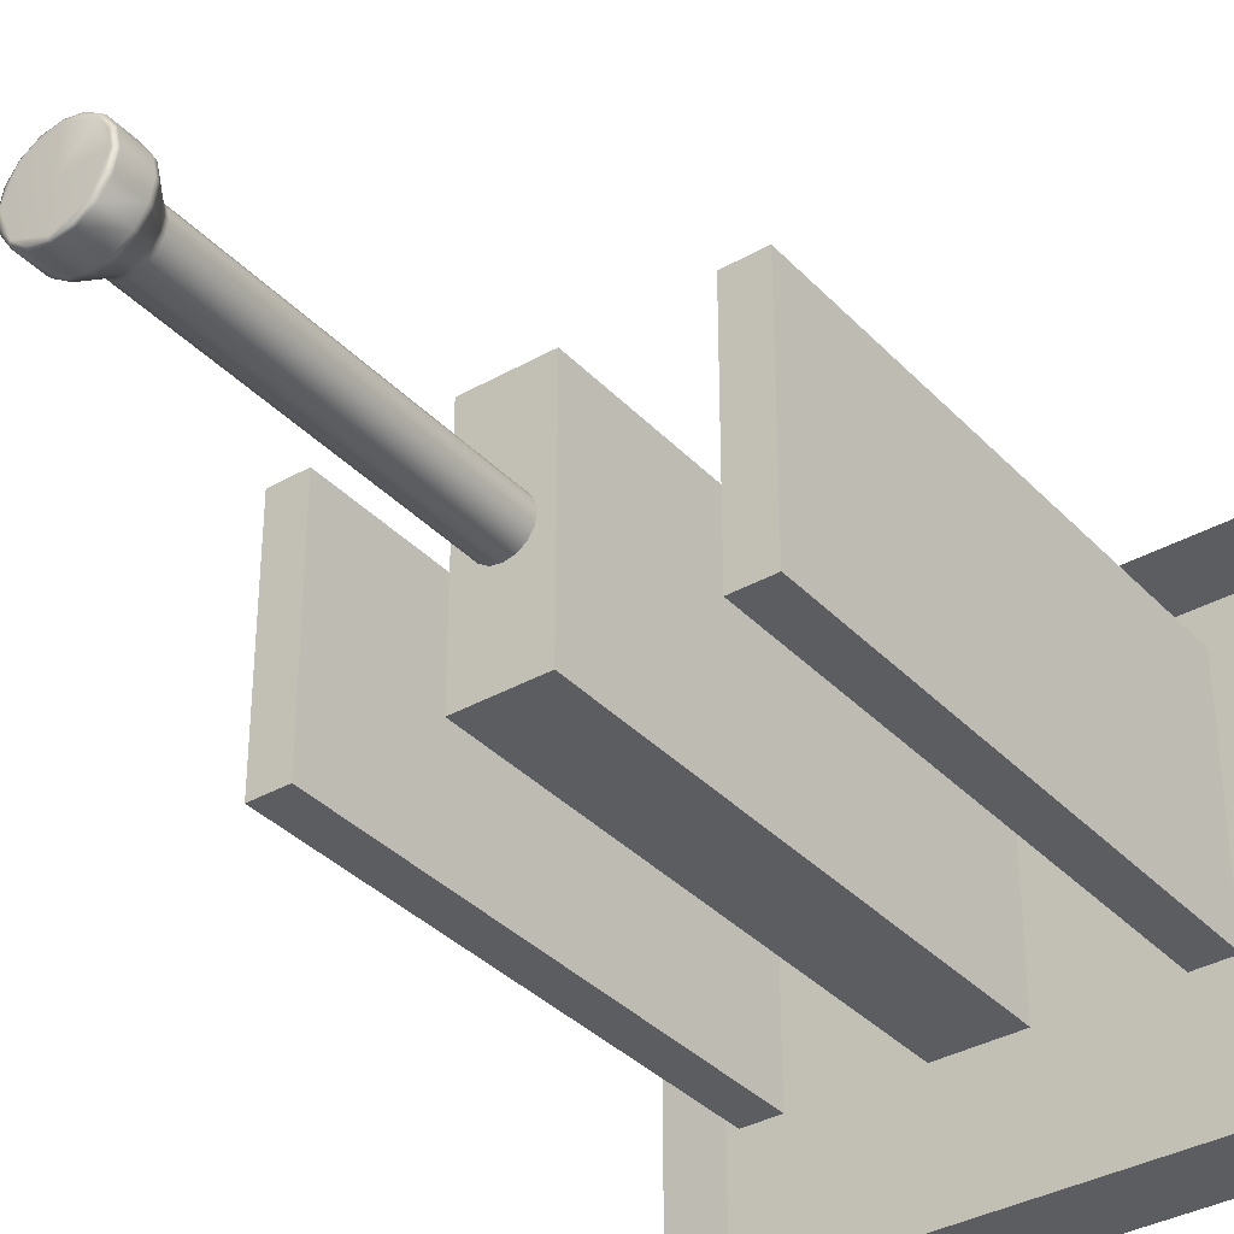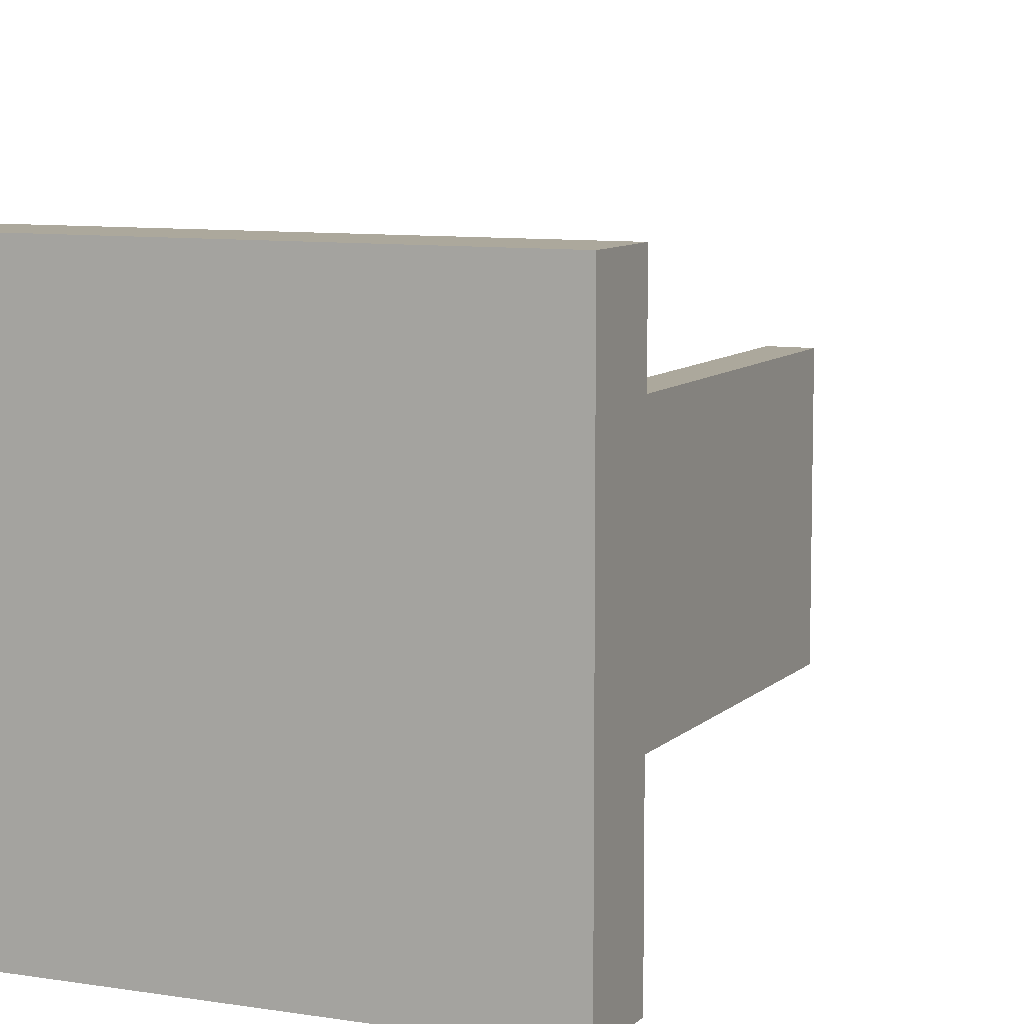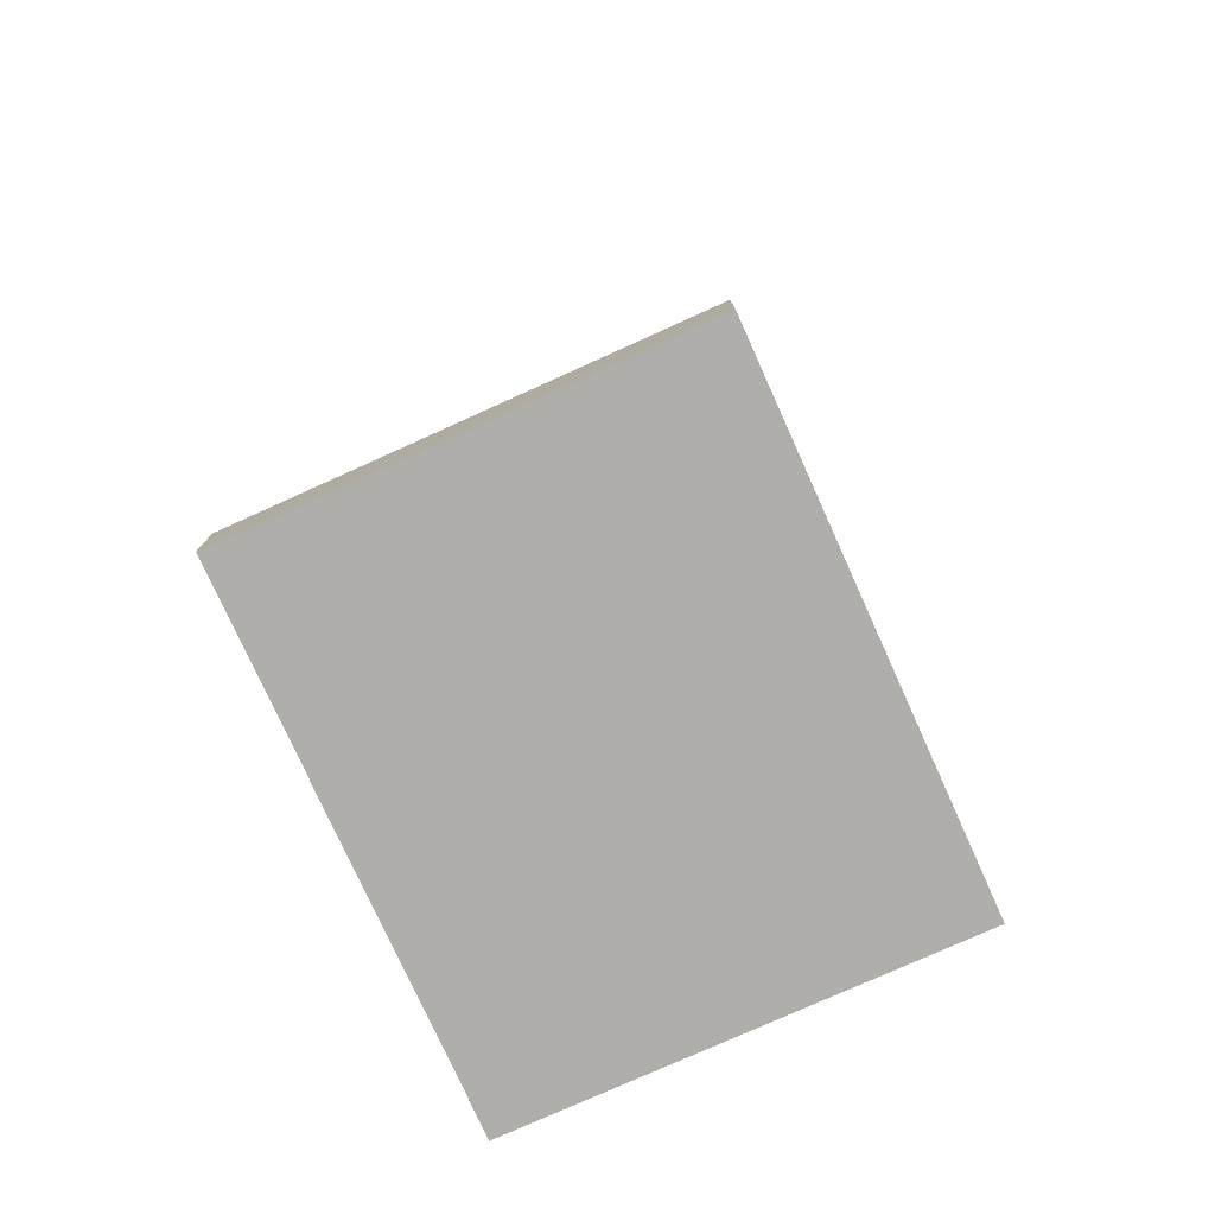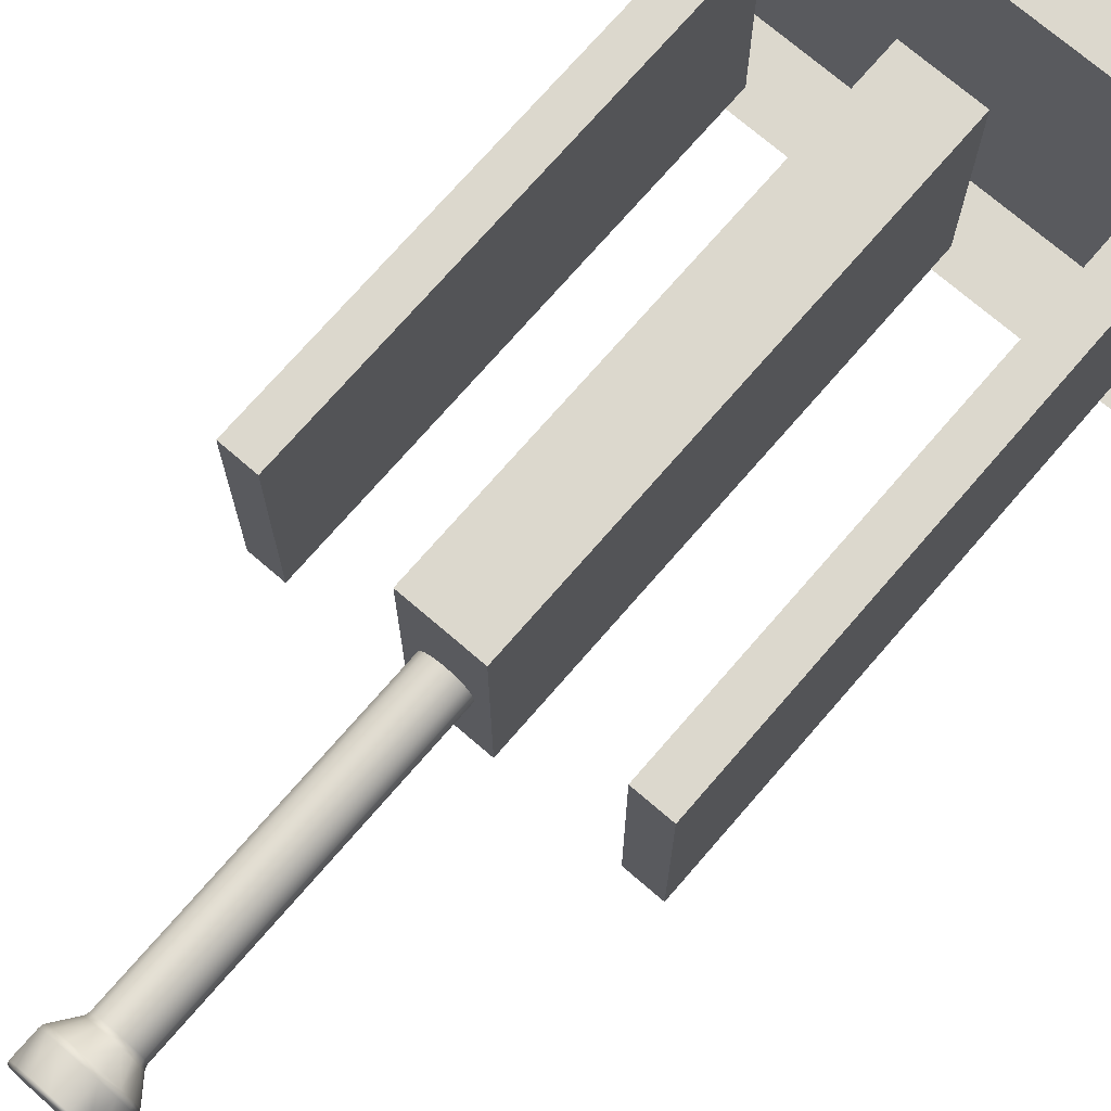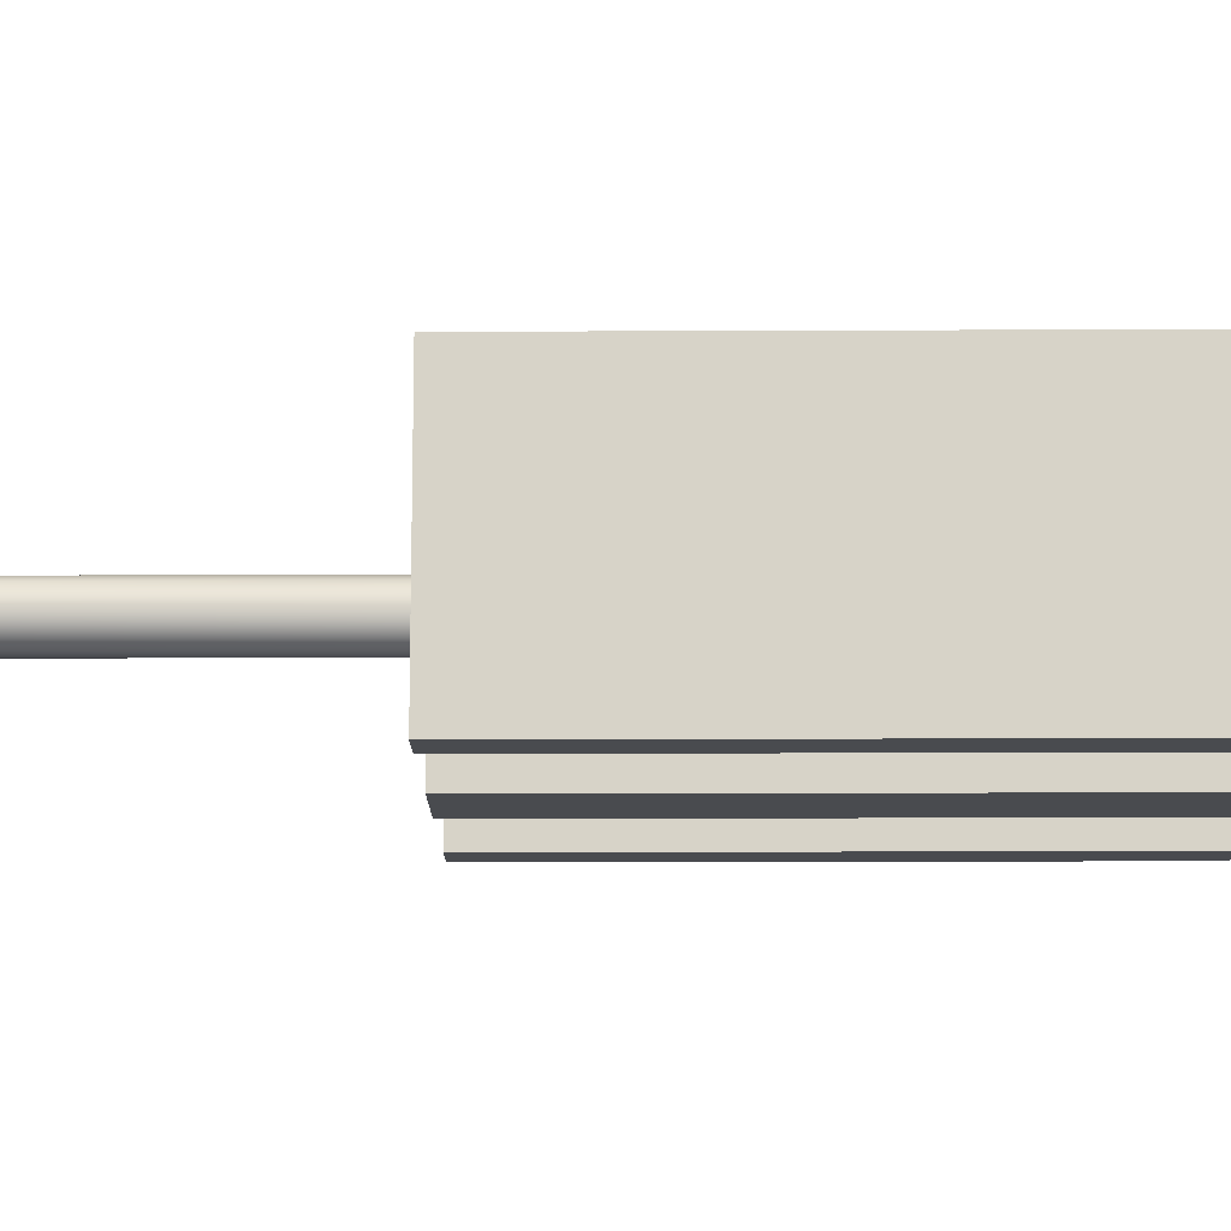
<metadata>
{"format":"obj","ext":"obj","renderer":"f3d","projection":"perspective","resolution":1024,"background":"white","views":[{"elev":-35.7,"azim":36.8,"up":"+Y"},{"elev":8.5,"azim":-155.9,"up":"+Y"},{"elev":-77.6,"azim":-65.7,"up":"+Z"},{"elev":72.5,"azim":40.8,"up":"+Y"},{"elev":-13.7,"azim":90.6,"up":"+Y"}]}
</metadata>
<code>
o MeshDeskLamp_2_0_GeomSubset_0
v -0.00025 -0.0001 -0.1812
v 0.00025 -0.0001 -0.1812
v -0.00025 0.0004 -0.1812
v 0.00025 0.0004 -0.1812
v -0.08371 -0.07061 -0.1862
v 0.08371 -0.07061 -0.1862
v -0.08371 -0.07061 -0.1624
v 0.08371 -0.07061 -0.1624
v -0.08371 0.07091 -0.1624
v 0.08371 0.07091 -0.1624
v -0.08371 0.07091 -0.1862
v 0.08371 0.07091 -0.1862
v 0.0598 0.07091 -0.1624
v 0.0598 0.07091 -0.1862
v 0.0598 -0.07061 -0.1862
v 0.0598 -0.07061 -0.1624
v 0.03588 0.07091 -0.1624
v 0.03588 0.07091 -0.1862
v 0.03588 -0.07061 -0.1862
v 0.03588 -0.07061 -0.1624
v 0.01196 0.07091 -0.1624
v 0.01196 0.07091 -0.1862
v 0.01196 -0.07061 -0.1862
v 0.01196 -0.07061 -0.1624
v -0.01196 0.07091 -0.1624
v -0.01196 0.07091 -0.1862
v -0.01196 -0.07061 -0.1862
v -0.01196 -0.07061 -0.1624
v -0.03588 0.07091 -0.1624
v -0.03588 0.07091 -0.1862
v -0.03588 -0.07061 -0.1862
v -0.03588 -0.07061 -0.1624
v -0.0598 0.07091 -0.1624
v -0.0598 0.07091 -0.1862
v -0.0598 -0.07061 -0.1862
v -0.0598 -0.07061 -0.1624
v -0.04817 0.03666 -0.1565
v -0.05958 0.03666 -0.1565
v -0.08371 0.02373 -0.1624
v -0.08371 0.02373 -0.1862
v -0.0598 0.02373 -0.1862
v -0.03588 0.02373 -0.1862
v -0.01196 0.02373 -0.1862
v 0.01196 0.02373 -0.1862
v 0.03588 0.02373 -0.1862
v 0.0598 0.02373 -0.1862
v 0.08371 0.02373 -0.1862
v 0.08371 0.02373 -0.1624
v 0.06057 0.03666 -0.1565
v 0.04857 0.03666 -0.1565
v 0.0123 0.03666 -0.1565
v -0.0123 0.03666 -0.1565
v -0.04817 -0.03636 -0.1565
v -0.05958 -0.03636 -0.1565
v -0.08371 -0.02344 -0.1624
v -0.08371 -0.02344 -0.1862
v -0.0598 -0.02344 -0.1862
v -0.03588 -0.02344 -0.1862
v -0.01196 -0.02344 -0.1862
v 0.01196 -0.02344 -0.1862
v 0.03588 -0.02344 -0.1862
v 0.0598 -0.02344 -0.1862
v 0.08371 -0.02344 -0.1862
v 0.08371 -0.02344 -0.1624
v 0.06057 -0.03636 -0.1565
v 0.04857 -0.03636 -0.1565
v 0.0123 -0.03636 -0.1565
v -0.0123 -0.03636 -0.1565
v -0.04817 -0.03636 0.000673
v -0.05958 -0.03636 0.000673
v -0.04817 0.03666 0.000673
v -0.05958 0.03666 0.000673
v 0.06057 -0.03636 0.000673
v 0.04857 -0.03636 0.000673
v 0.06057 0.03666 0.000673
v 0.04857 0.03666 0.000673
v 0.0123 -0.03636 0.000673
v -0.0123 -0.03636 0.000673
v 0.0123 0.03666 0.000673
v -0.0123 0.03666 0.000673
v 0 0.00015 0.1182
v 0.01239 0.005281 0.1172
v 0.0121 0.005162 0.1179
v 0.01141 0.004874 0.1182
v 0.009481 0.009631 0.1172
v 0.009261 0.009411 0.1179
v 0.008729 0.008879 0.1182
v 0.005131 0.01254 0.1172
v 0.005012 0.01225 0.1179
v 0.004724 0.01156 0.1182
v 0 0.01356 0.1172
v 0 0.01325 0.1179
v 0 0.01249 0.1182
v -0.005131 0.01254 0.1172
v -0.005012 0.01225 0.1179
v -0.004724 0.01156 0.1182
v -0.009481 0.009631 0.1172
v -0.009261 0.009411 0.1179
v -0.008729 0.00888 0.1182
v -0.01239 0.005281 0.1172
v -0.0121 0.005162 0.1179
v -0.01141 0.004874 0.1182
v -0.01341 0.00015 0.1172
v -0.0131 0.00015 0.1179
v -0.01235 0.00015 0.1182
v -0.01239 -0.004981 0.1172
v -0.0121 -0.004862 0.1179
v -0.01141 -0.004574 0.1182
v -0.009481 -0.009331 0.1172
v -0.009261 -0.009111 0.1179
v -0.008729 -0.008579 0.1182
v -0.005131 -0.01224 0.1172
v -0.005012 -0.01195 0.1179
v -0.004724 -0.01125 0.1182
v 0 -0.01326 0.1172
v 0 -0.01295 0.1179
v 0 -0.01219 0.1182
v 0.005131 -0.01224 0.1172
v 0.005012 -0.01195 0.1179
v 0.004724 -0.01126 0.1182
v 0.009481 -0.009331 0.1172
v 0.009261 -0.009111 0.1179
v 0.008729 -0.008579 0.1182
v 0.01239 -0.004981 0.1172
v 0.0121 -0.004862 0.1179
v 0.01141 -0.004574 0.1182
v 0.01341 0.00015 0.1172
v 0.0131 0.00015 0.1179
v 0.01235 0.00015 0.1182
v 0.007318 0.003181 0.000174
v 0.005601 0.005751 0.000174
v 0.003031 0.007468 0.000174
v 0 0.008071 0.000174
v -0.003031 0.007468 0.000174
v -0.005601 0.005751 0.000174
v -0.007318 0.003181 0.000174
v -0.007921 0.00015 0.000174
v -0.007318 -0.002881 0.000174
v -0.005601 -0.005451 0.000174
v -0.003031 -0.007168 0.000174
v 0 -0.007771 0.000174
v 0.003031 -0.007168 0.000174
v 0.005601 -0.005451 0.000174
v 0.007318 -0.002881 0.000174
v 0.007921 0.00015 0.000174
v 0.01239 0.005281 0.1087
v 0.01226 0.005227 0.1079
v 0.01188 0.005071 0.1071
v 0.009481 0.009631 0.1087
v 0.009381 0.009531 0.1079
v 0.009093 0.009243 0.1071
v 0.005131 0.01254 0.1087
v 0.005077 0.01241 0.1079
v 0.004921 0.01203 0.1071
v 0 0.01356 0.1087
v 0 0.01342 0.1079
v 0 0.01301 0.1071
v -0.005131 0.01254 0.1087
v -0.005077 0.01241 0.1079
v -0.004921 0.01203 0.1071
v -0.009481 0.009631 0.1087
v -0.009381 0.009532 0.1079
v -0.009093 0.009243 0.1071
v -0.01239 0.005281 0.1087
v -0.01226 0.005227 0.1079
v -0.01188 0.005071 0.1071
v -0.01341 0.00015 0.1087
v -0.01327 0.00015 0.1079
v -0.01286 0.00015 0.1071
v -0.01239 -0.004981 0.1087
v -0.01226 -0.004927 0.1079
v -0.01188 -0.004771 0.1071
v -0.009481 -0.009331 0.1087
v -0.009381 -0.009231 0.1079
v -0.009093 -0.008943 0.1071
v -0.005131 -0.01224 0.1087
v -0.005077 -0.01211 0.1079
v -0.004921 -0.01173 0.1071
v 0 -0.01326 0.1087
v 0 -0.01312 0.1079
v 0 -0.01271 0.1071
v 0.005131 -0.01224 0.1087
v 0.005077 -0.01211 0.1079
v 0.004921 -0.01173 0.1071
v 0.009481 -0.009331 0.1087
v 0.009381 -0.009231 0.1079
v 0.009093 -0.008943 0.1071
v 0.01239 -0.004981 0.1087
v 0.01226 -0.004927 0.1079
v 0.01188 -0.004771 0.1071
v 0.01341 0.00015 0.1087
v 0.01327 0.00015 0.1079
v 0.01286 0.00015 0.1071
v 0.007318 0.003181 0.09941
v 0.007448 0.003235 0.1003
v 0.007825 0.003391 0.1011
v 0.005601 0.005751 0.09941
v 0.0057 0.005851 0.1003
v 0.005989 0.006139 0.1011
v 0.003031 0.007468 0.09941
v 0.003085 0.007598 0.1003
v 0.003241 0.007975 0.1011
v 0 0.008071 0.09941
v 0 0.008212 0.1003
v 0 0.00862 0.1011
v -0.003031 0.007468 0.09941
v -0.003085 0.007598 0.1003
v -0.003241 0.007975 0.1011
v -0.005601 0.005751 0.09941
v -0.0057 0.005851 0.1003
v -0.005989 0.006139 0.1011
v -0.007318 0.003181 0.09941
v -0.007448 0.003235 0.1003
v -0.007825 0.003391 0.1011
v -0.007921 0.00015 0.09941
v -0.008062 0.00015 0.1003
v -0.00847 0.00015 0.1011
v -0.007318 -0.002881 0.09941
v -0.007448 -0.002935 0.1003
v -0.007825 -0.003091 0.1011
v -0.005601 -0.005451 0.09941
v -0.0057 -0.00555 0.1003
v -0.005989 -0.005839 0.1011
v -0.003031 -0.007168 0.09941
v -0.003085 -0.007298 0.1003
v -0.003241 -0.007675 0.1011
v 0 -0.007771 0.09941
v 0 -0.007912 0.1003
v 0 -0.00832 0.1011
v 0.003031 -0.007168 0.09941
v 0.003085 -0.007298 0.1003
v 0.003241 -0.007675 0.1011
v 0.005601 -0.005451 0.09941
v 0.0057 -0.00555 0.1003
v 0.005989 -0.005839 0.1011
v 0.007318 -0.002881 0.09941
v 0.007448 -0.002935 0.1003
v 0.007825 -0.003091 0.1011
v 0.007921 0.00015 0.09941
v 0.008062 0.00015 0.1003
v 0.00847 0.00015 0.1011
f 2 3 1
f 35 7 5
f 33 11 9
f 57 5 56
f 63 8 6
f 5 55 56
f 13 12 14
f 62 6 15
f 15 8 16
f 17 14 18
f 61 15 19
f 19 16 20
f 21 18 22
f 60 19 23
f 23 20 24
f 25 22 26
f 59 23 27
f 27 24 28
f 29 26 30
f 58 27 31
f 31 28 32
f 33 30 34
f 57 31 35
f 35 32 36
f 40 9 11
f 34 40 11
f 41 30 42
f 42 26 43
f 43 22 44
f 44 18 45
f 45 14 46
f 46 12 47
f 47 10 48
f 69 72 70
f 56 39 40
f 41 56 40
f 57 42 58
f 58 43 59
f 59 44 60
f 60 45 61
f 61 46 62
f 62 47 63
f 63 48 64
f 73 76 74
f 77 80 78
f 53 70 54
f 37 69 53
f 38 71 37
f 54 72 38
f 65 74 66
f 49 73 65
f 50 75 49
f 66 76 50
f 67 78 68
f 51 77 67
f 52 79 51
f 68 80 52
f 87 129 84
f 87 93 81
f 93 99 81
f 99 105 81
f 105 111 81
f 111 117 81
f 117 123 81
f 123 129 81
f 83 127 82
f 84 128 83
f 83 87 84
f 82 86 83
f 87 89 90
f 86 88 89
f 90 92 93
f 89 91 92
f 92 96 93
f 91 95 92
f 95 99 96
f 94 98 95
f 98 102 99
f 98 100 101
f 102 104 105
f 101 103 104
f 104 108 105
f 103 107 104
f 107 111 108
f 106 110 107
f 111 113 114
f 110 112 113
f 114 116 117
f 113 115 116
f 116 120 117
f 115 119 116
f 119 123 120
f 118 122 119
f 123 125 126
f 122 124 125
f 126 128 129
f 125 127 128
f 149 82 146
f 152 85 149
f 155 88 152
f 158 91 155
f 161 94 158
f 164 97 161
f 167 100 164
f 170 103 167
f 173 106 170
f 176 109 173
f 179 112 176
f 182 115 179
f 185 118 182
f 188 121 185
f 191 124 188
f 146 127 191
f 131 194 130
f 132 197 131
f 133 200 132
f 134 203 133
f 135 206 134
f 136 209 135
f 137 212 136
f 138 215 137
f 139 218 138
f 140 221 139
f 141 224 140
f 142 227 141
f 143 230 142
f 144 233 143
f 145 236 144
f 130 239 145
f 178 229 181
f 178 223 226
f 172 223 175
f 172 217 220
f 166 217 169
f 166 211 214
f 163 208 211
f 157 208 160
f 157 202 205
f 151 202 154
f 151 196 199
f 193 196 148
f 193 238 241
f 187 238 190
f 184 235 187
f 184 229 232
f 146 150 149
f 147 151 150
f 150 152 149
f 151 153 150
f 153 155 152
f 154 156 153
f 155 159 158
f 156 160 159
f 158 162 161
f 160 162 159
f 161 165 164
f 163 165 162
f 165 167 164
f 165 169 168
f 167 171 170
f 169 171 168
f 170 174 173
f 172 174 171
f 174 176 173
f 174 178 177
f 177 179 176
f 177 181 180
f 179 183 182
f 181 183 180
f 182 186 185
f 184 186 183
f 186 188 185
f 187 189 186
f 189 191 188
f 190 192 189
f 148 192 193
f 147 191 192
f 194 240 239
f 196 240 195
f 195 199 196
f 195 197 198
f 198 202 199
f 198 200 201
f 202 204 205
f 200 204 201
f 204 208 205
f 204 206 207
f 208 210 211
f 206 210 207
f 211 213 214
f 209 213 210
f 214 216 217
f 212 216 213
f 216 220 217
f 216 218 219
f 219 223 220
f 218 222 219
f 223 225 226
f 222 224 225
f 226 228 229
f 224 228 225
f 228 232 229
f 228 230 231
f 231 235 232
f 230 234 231
f 235 237 238
f 234 236 237
f 238 240 241
f 236 240 237
f 2 4 3
f 35 36 7
f 33 34 11
f 57 35 5
f 63 64 8
f 5 7 55
f 13 10 12
f 62 63 6
f 15 6 8
f 17 13 14
f 61 62 15
f 19 15 16
f 21 17 18
f 60 61 19
f 23 19 20
f 25 21 22
f 59 60 23
f 27 23 24
f 29 25 26
f 58 59 27
f 31 27 28
f 33 29 30
f 57 58 31
f 35 31 32
f 40 39 9
f 34 41 40
f 41 34 30
f 42 30 26
f 43 26 22
f 44 22 18
f 45 18 14
f 46 14 12
f 47 12 10
f 69 71 72
f 56 55 39
f 41 57 56
f 57 41 42
f 58 42 43
f 59 43 44
f 60 44 45
f 61 45 46
f 62 46 47
f 63 47 48
f 73 75 76
f 77 79 80
f 53 69 70
f 37 71 69
f 38 72 71
f 54 70 72
f 65 73 74
f 49 75 73
f 50 76 75
f 66 74 76
f 67 77 78
f 51 79 77
f 52 80 79
f 68 78 80
f 87 81 129
f 87 90 93
f 93 96 99
f 99 102 105
f 105 108 111
f 111 114 117
f 117 120 123
f 123 126 129
f 83 128 127
f 84 129 128
f 83 86 87
f 82 85 86
f 87 86 89
f 86 85 88
f 90 89 92
f 89 88 91
f 92 95 96
f 91 94 95
f 95 98 99
f 94 97 98
f 98 101 102
f 98 97 100
f 102 101 104
f 101 100 103
f 104 107 108
f 103 106 107
f 107 110 111
f 106 109 110
f 111 110 113
f 110 109 112
f 114 113 116
f 113 112 115
f 116 119 120
f 115 118 119
f 119 122 123
f 118 121 122
f 123 122 125
f 122 121 124
f 126 125 128
f 125 124 127
f 149 85 82
f 152 88 85
f 155 91 88
f 158 94 91
f 161 97 94
f 164 100 97
f 167 103 100
f 170 106 103
f 173 109 106
f 176 112 109
f 179 115 112
f 182 118 115
f 185 121 118
f 188 124 121
f 191 127 124
f 146 82 127
f 131 197 194
f 132 200 197
f 133 203 200
f 134 206 203
f 135 209 206
f 136 212 209
f 137 215 212
f 138 218 215
f 139 221 218
f 140 224 221
f 141 227 224
f 142 230 227
f 143 233 230
f 144 236 233
f 145 239 236
f 130 194 239
f 178 226 229
f 178 175 223
f 172 220 223
f 172 169 217
f 166 214 217
f 166 163 211
f 163 160 208
f 157 205 208
f 157 154 202
f 151 199 202
f 151 148 196
f 193 241 196
f 193 190 238
f 187 235 238
f 184 232 235
f 184 181 229
f 146 147 150
f 147 148 151
f 150 153 152
f 151 154 153
f 153 156 155
f 154 157 156
f 155 156 159
f 156 157 160
f 158 159 162
f 160 163 162
f 161 162 165
f 163 166 165
f 165 168 167
f 165 166 169
f 167 168 171
f 169 172 171
f 170 171 174
f 172 175 174
f 174 177 176
f 174 175 178
f 177 180 179
f 177 178 181
f 179 180 183
f 181 184 183
f 182 183 186
f 184 187 186
f 186 189 188
f 187 190 189
f 189 192 191
f 190 193 192
f 148 147 192
f 147 146 191
f 194 195 240
f 196 241 240
f 195 198 199
f 195 194 197
f 198 201 202
f 198 197 200
f 202 201 204
f 200 203 204
f 204 207 208
f 204 203 206
f 208 207 210
f 206 209 210
f 211 210 213
f 209 212 213
f 214 213 216
f 212 215 216
f 216 219 220
f 216 215 218
f 219 222 223
f 218 221 222
f 223 222 225
f 222 221 224
f 226 225 228
f 224 227 228
f 228 231 232
f 228 227 230
f 231 234 235
f 230 233 234
f 235 234 237
f 234 233 236
f 238 237 240
f 236 239 240

</code>
